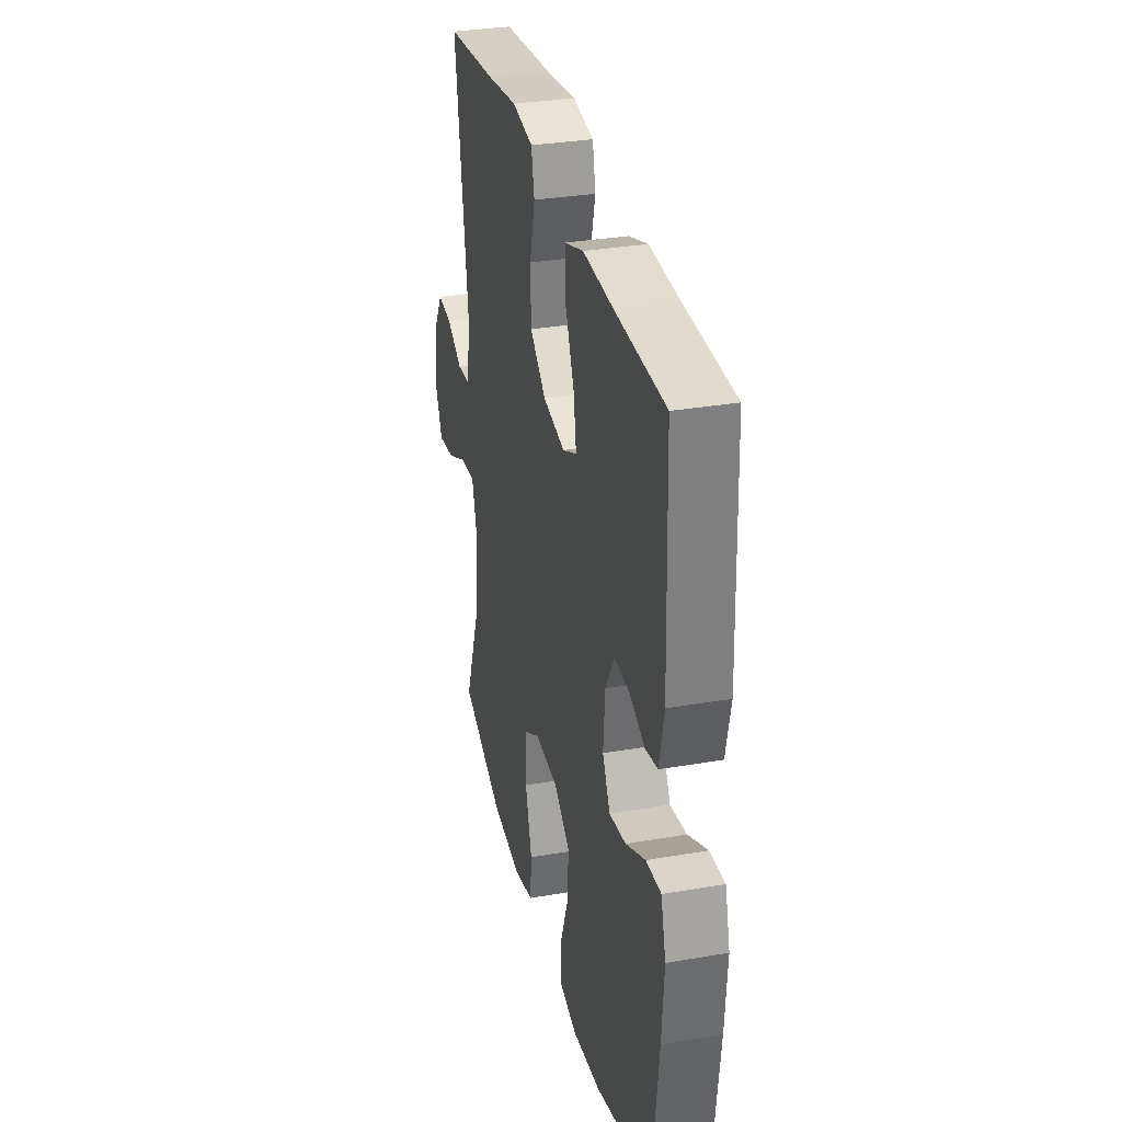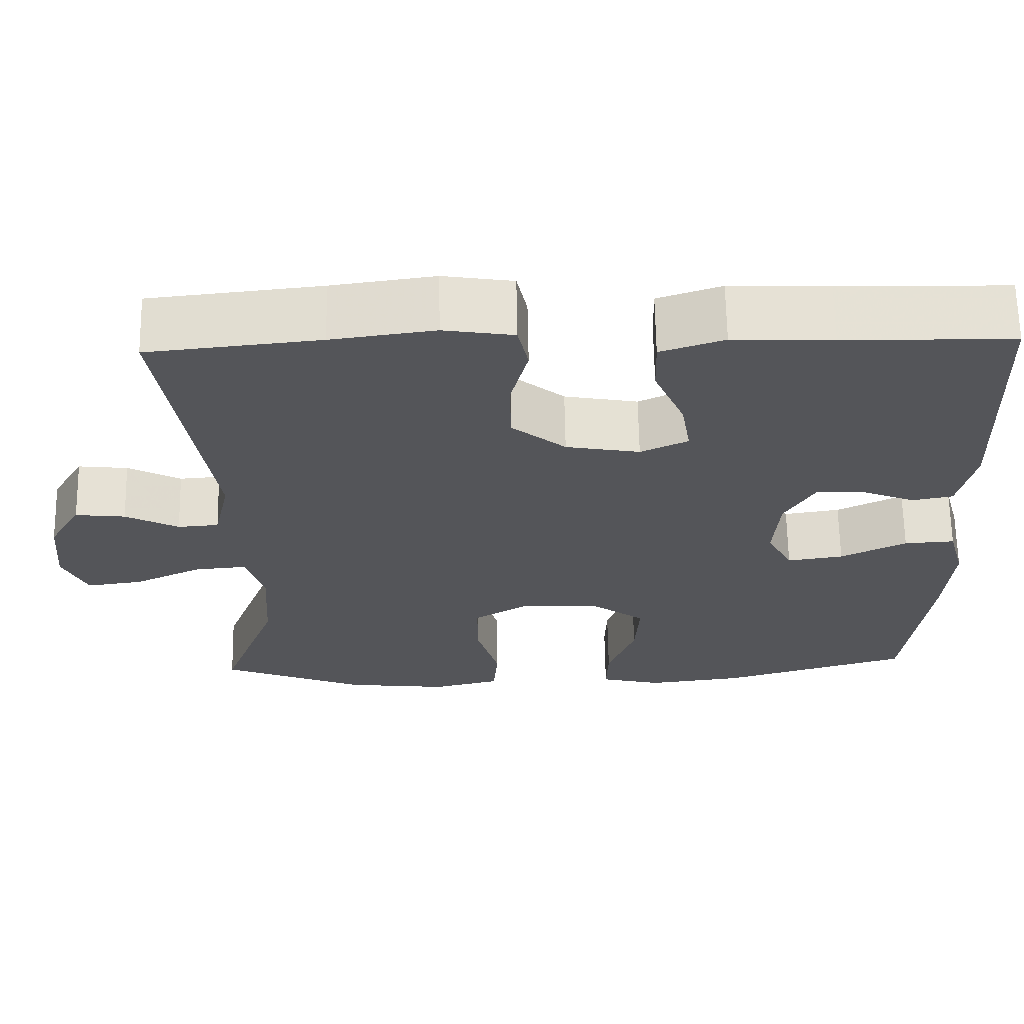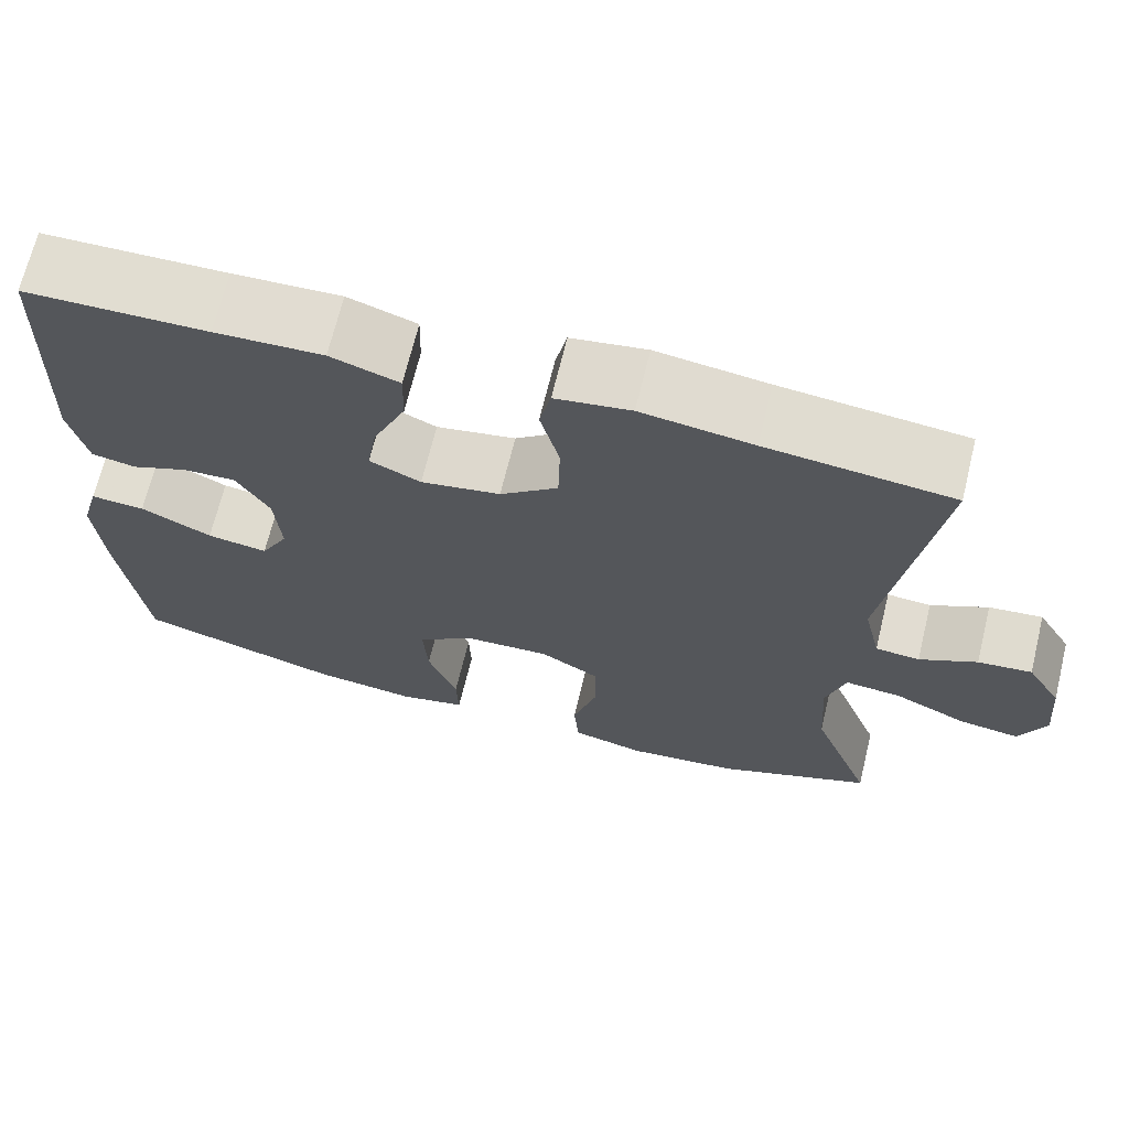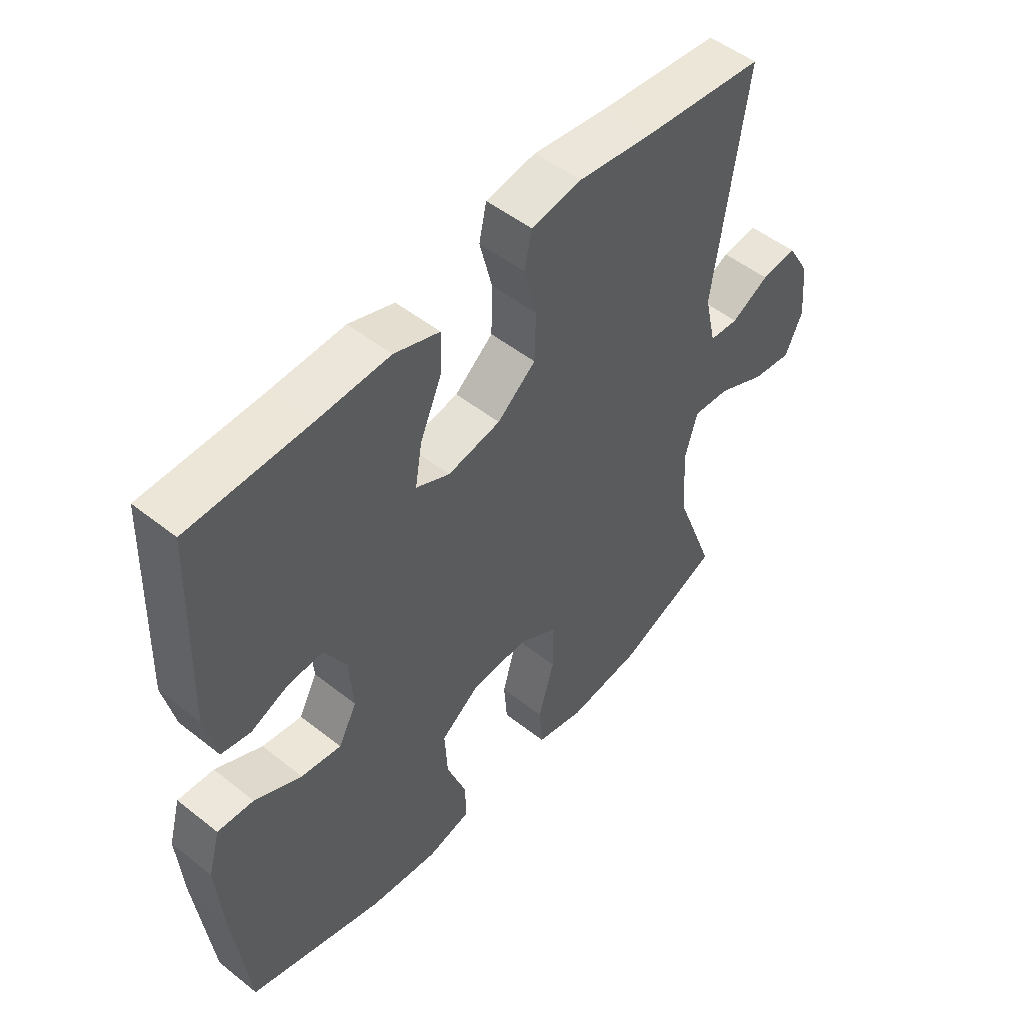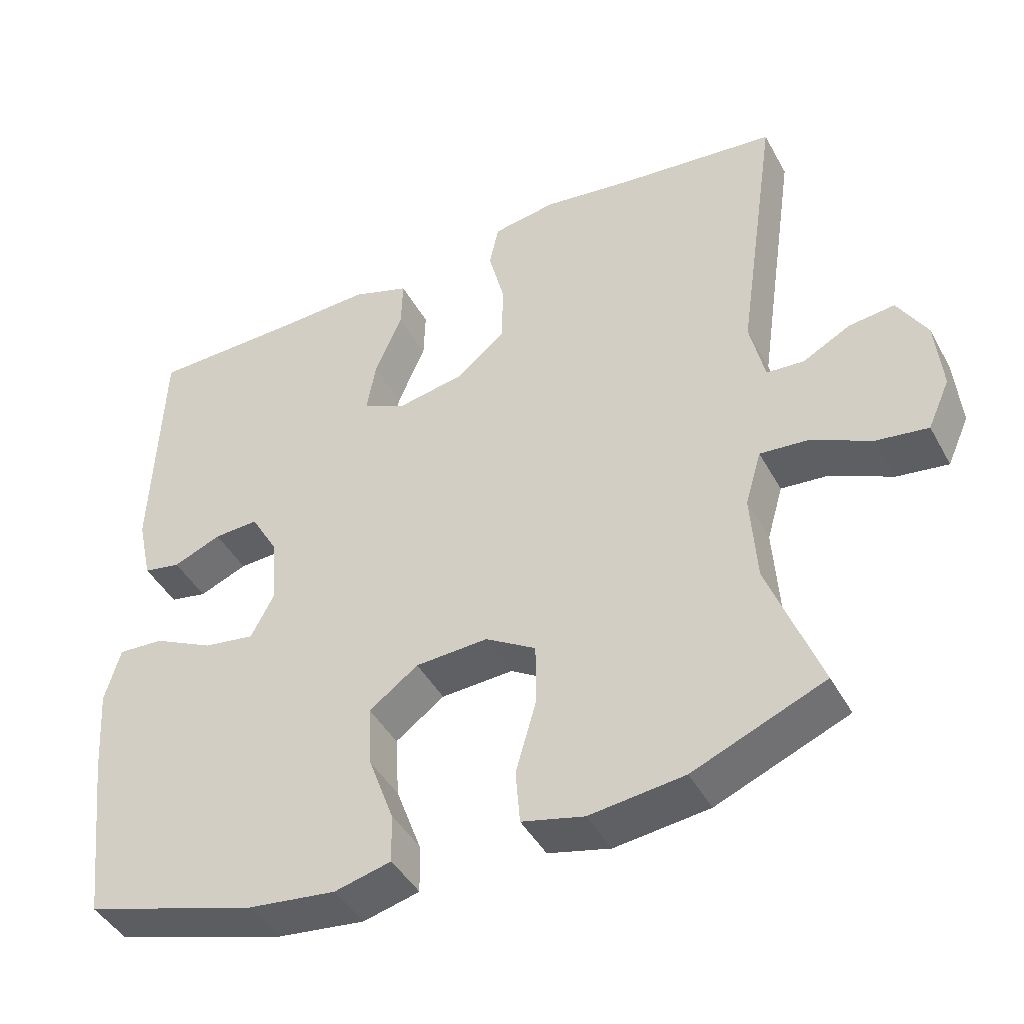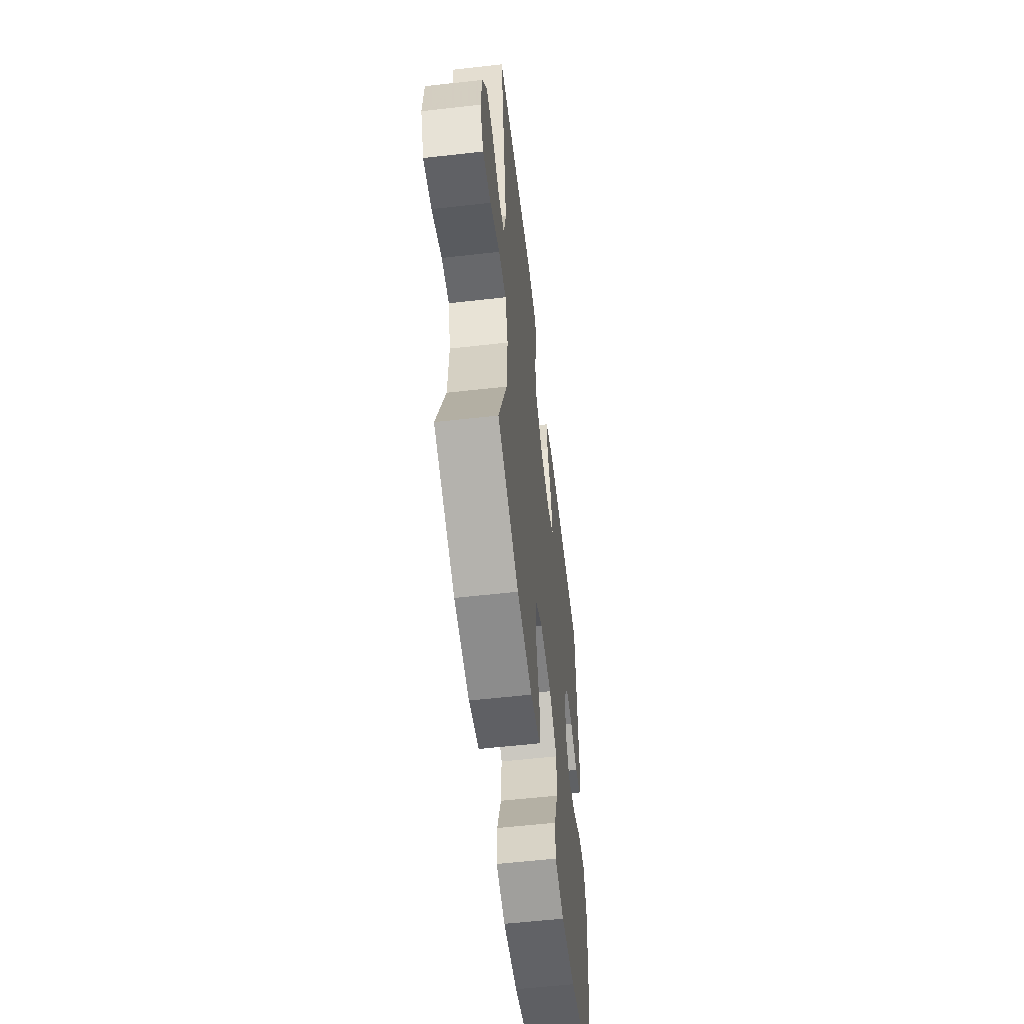
<metadata>
{"format":"obj","ext":"obj","renderer":"f3d","projection":"perspective","resolution":1024,"background":"white","views":[{"elev":32.2,"azim":76.5,"up":"+Z"},{"elev":65.3,"azim":-1.0,"up":"+Z"},{"elev":68.8,"azim":-166.3,"up":"+Z"},{"elev":50.9,"azim":130.8,"up":"+Z"},{"elev":-43.9,"azim":-152.9,"up":"+Z"},{"elev":-57.7,"azim":-83.3,"up":"+Z"}]}
</metadata>
<code>
v -0.5 0.07 0.5
v -0.287 0.07 0.523
v -0.159 0.07 0.541
v -0.072 0.07 0.527
v -0.059 0.07 0.467
v -0.081 0.07 0.38
v -0.079 0.07 0.296
v -0.012 0.07 0.241
v 0.08 0.07 0.224
v 0.139 0.07 0.252
v 0.127 0.07 0.324
v 0.089 0.07 0.412
v 0.087 0.07 0.482
v 0.166 0.07 0.509
v 0.29 0.07 0.504
v 0.5 0.07 0.5
v 0.512 0.07 0.169
v 0.492 0.07 0.079
v 0.441 0.07 0.069
v 0.375 0.07 0.096
v 0.314 0.07 0.099
v 0.276 0.07 0.033
v 0.269 0.07 -0.06
v 0.301 0.07 -0.121
v 0.371 0.07 -0.11
v 0.453 0.07 -0.069
v 0.516 0.07 -0.065
v 0.537 0.07 -0.141
v 0.528 0.07 -0.263
v 0.5 0.07 -0.5
v 0.263 0.07 -0.572
v 0.143 0.07 -0.587
v 0.066 0.07 -0.568
v 0.068 0.07 -0.5
v 0.102 0.07 -0.407
v 0.107 0.07 -0.322
v 0.04 0.07 -0.273
v -0.059 0.07 -0.268
v -0.128 0.07 -0.31
v -0.128 0.07 -0.396
v -0.1 0.07 -0.494
v -0.106 0.07 -0.568
v -0.191 0.07 -0.589
v -0.32 0.07 -0.574
v -0.5 0.07 -0.5
v -0.429 0.07 -0.311
v -0.421 0.07 -0.189
v -0.443 0.07 -0.113
v -0.508 0.07 -0.119
v -0.592 0.07 -0.159
v -0.662 0.07 -0.169
v -0.692 0.07 -0.102
v -0.683 0.07 -0.004
v -0.643 0.07 0.064
v -0.581 0.07 0.057
v -0.515 0.07 0.022
v -0.464 0.07 0.026
v -0.444 0.07 0.115
v -0.5 0 0.5
v -0.287 0 0.523
v -0.159 0 0.541
v -0.072 0 0.527
v -0.059 0 0.467
v -0.081 0 0.38
v -0.079 0 0.296
v -0.012 0 0.241
v 0.08 0 0.224
v 0.139 0 0.252
v 0.127 0 0.324
v 0.089 0 0.412
v 0.087 0 0.482
v 0.166 0 0.509
v 0.29 0 0.504
v 0.5 0 0.5
v 0.512 0 0.169
v 0.492 0 0.079
v 0.441 0 0.069
v 0.375 0 0.096
v 0.314 0 0.099
v 0.276 0 0.033
v 0.269 0 -0.06
v 0.301 0 -0.121
v 0.371 0 -0.11
v 0.453 0 -0.069
v 0.516 0 -0.065
v 0.537 0 -0.141
v 0.528 0 -0.263
v 0.5 0 -0.5
v 0.263 0 -0.572
v 0.143 0 -0.587
v 0.066 0 -0.568
v 0.068 0 -0.5
v 0.102 0 -0.407
v 0.107 0 -0.322
v 0.04 0 -0.273
v -0.059 0 -0.268
v -0.128 0 -0.31
v -0.128 0 -0.396
v -0.1 0 -0.494
v -0.106 0 -0.568
v -0.191 0 -0.589
v -0.32 0 -0.574
v -0.5 0 -0.5
v -0.429 0 -0.311
v -0.421 0 -0.189
v -0.443 0 -0.113
v -0.508 0 -0.119
v -0.592 0 -0.159
v -0.662 0 -0.169
v -0.692 0 -0.102
v -0.683 0 -0.004
v -0.643 0 0.064
v -0.581 0 0.057
v -0.515 0 0.022
v -0.464 0 0.026
v -0.444 0 0.115
f 54 55 56
f 53 54 56
f 52 53 56
f 51 52 56
f 50 51 56
f 49 50 56
f 48 49 56 57
f 47 48 57 58
f 44 45 46
f 43 44 46
f 42 43 46
f 41 42 46
f 40 41 46
f 39 40 46 47
f 38 39 47 58
f 33 34 35
f 32 33 35
f 31 32 35
f 30 31 35
f 29 30 35
f 28 29 35
f 27 28 35
f 26 27 35
f 25 26 35
f 24 25 35 36
f 23 24 36 37
f 18 19 20
f 17 18 20
f 16 17 20
f 15 16 20
f 15 20 21
f 14 15 21
f 13 14 21
f 12 13 21
f 11 12 21
f 10 11 21 22
f 4 5 6
f 3 4 6
f 2 3 6
f 2 6 7
f 1 2 7
f 58 1 7 8
f 23 37 38
f 22 23 38
f 10 22 38
f 9 10 38
f 8 9 38 58
f 114 113 112
f 114 112 111
f 114 111 110
f 114 110 109
f 114 109 108
f 114 108 107
f 115 114 107 106
f 116 115 106 105
f 104 103 102
f 104 102 101
f 104 101 100
f 104 100 99
f 104 99 98
f 105 104 98 97
f 116 105 97 96
f 93 92 91
f 93 91 90
f 93 90 89
f 93 89 88
f 93 88 87
f 93 87 86
f 93 86 85
f 93 85 84
f 93 84 83
f 94 93 83 82
f 95 94 82 81
f 78 77 76
f 78 76 75
f 78 75 74
f 78 74 73
f 79 78 73
f 79 73 72
f 79 72 71
f 79 71 70
f 79 70 69
f 80 79 69 68
f 64 63 62
f 64 62 61
f 64 61 60
f 65 64 60
f 65 60 59
f 66 65 59 116
f 96 95 81
f 96 81 80
f 96 80 68
f 96 68 67
f 116 96 67 66
f 1 59 60 2
f 2 60 61 3
f 3 61 62 4
f 4 62 63 5
f 5 63 64 6
f 6 64 65 7
f 7 65 66 8
f 8 66 67 9
f 9 67 68 10
f 10 68 69 11
f 11 69 70 12
f 12 70 71 13
f 13 71 72 14
f 14 72 73 15
f 15 73 74 16
f 16 74 75 17
f 17 75 76 18
f 18 76 77 19
f 19 77 78 20
f 20 78 79 21
f 21 79 80 22
f 22 80 81 23
f 23 81 82 24
f 24 82 83 25
f 25 83 84 26
f 26 84 85 27
f 27 85 86 28
f 28 86 87 29
f 29 87 88 30
f 30 88 89 31
f 31 89 90 32
f 32 90 91 33
f 33 91 92 34
f 34 92 93 35
f 35 93 94 36
f 36 94 95 37
f 37 95 96 38
f 38 96 97 39
f 39 97 98 40
f 40 98 99 41
f 41 99 100 42
f 42 100 101 43
f 43 101 102 44
f 44 102 103 45
f 45 103 104 46
f 46 104 105 47
f 47 105 106 48
f 48 106 107 49
f 49 107 108 50
f 50 108 109 51
f 51 109 110 52
f 52 110 111 53
f 53 111 112 54
f 54 112 113 55
f 55 113 114 56
f 56 114 115 57
f 57 115 116 58
f 58 116 59 1

</code>
